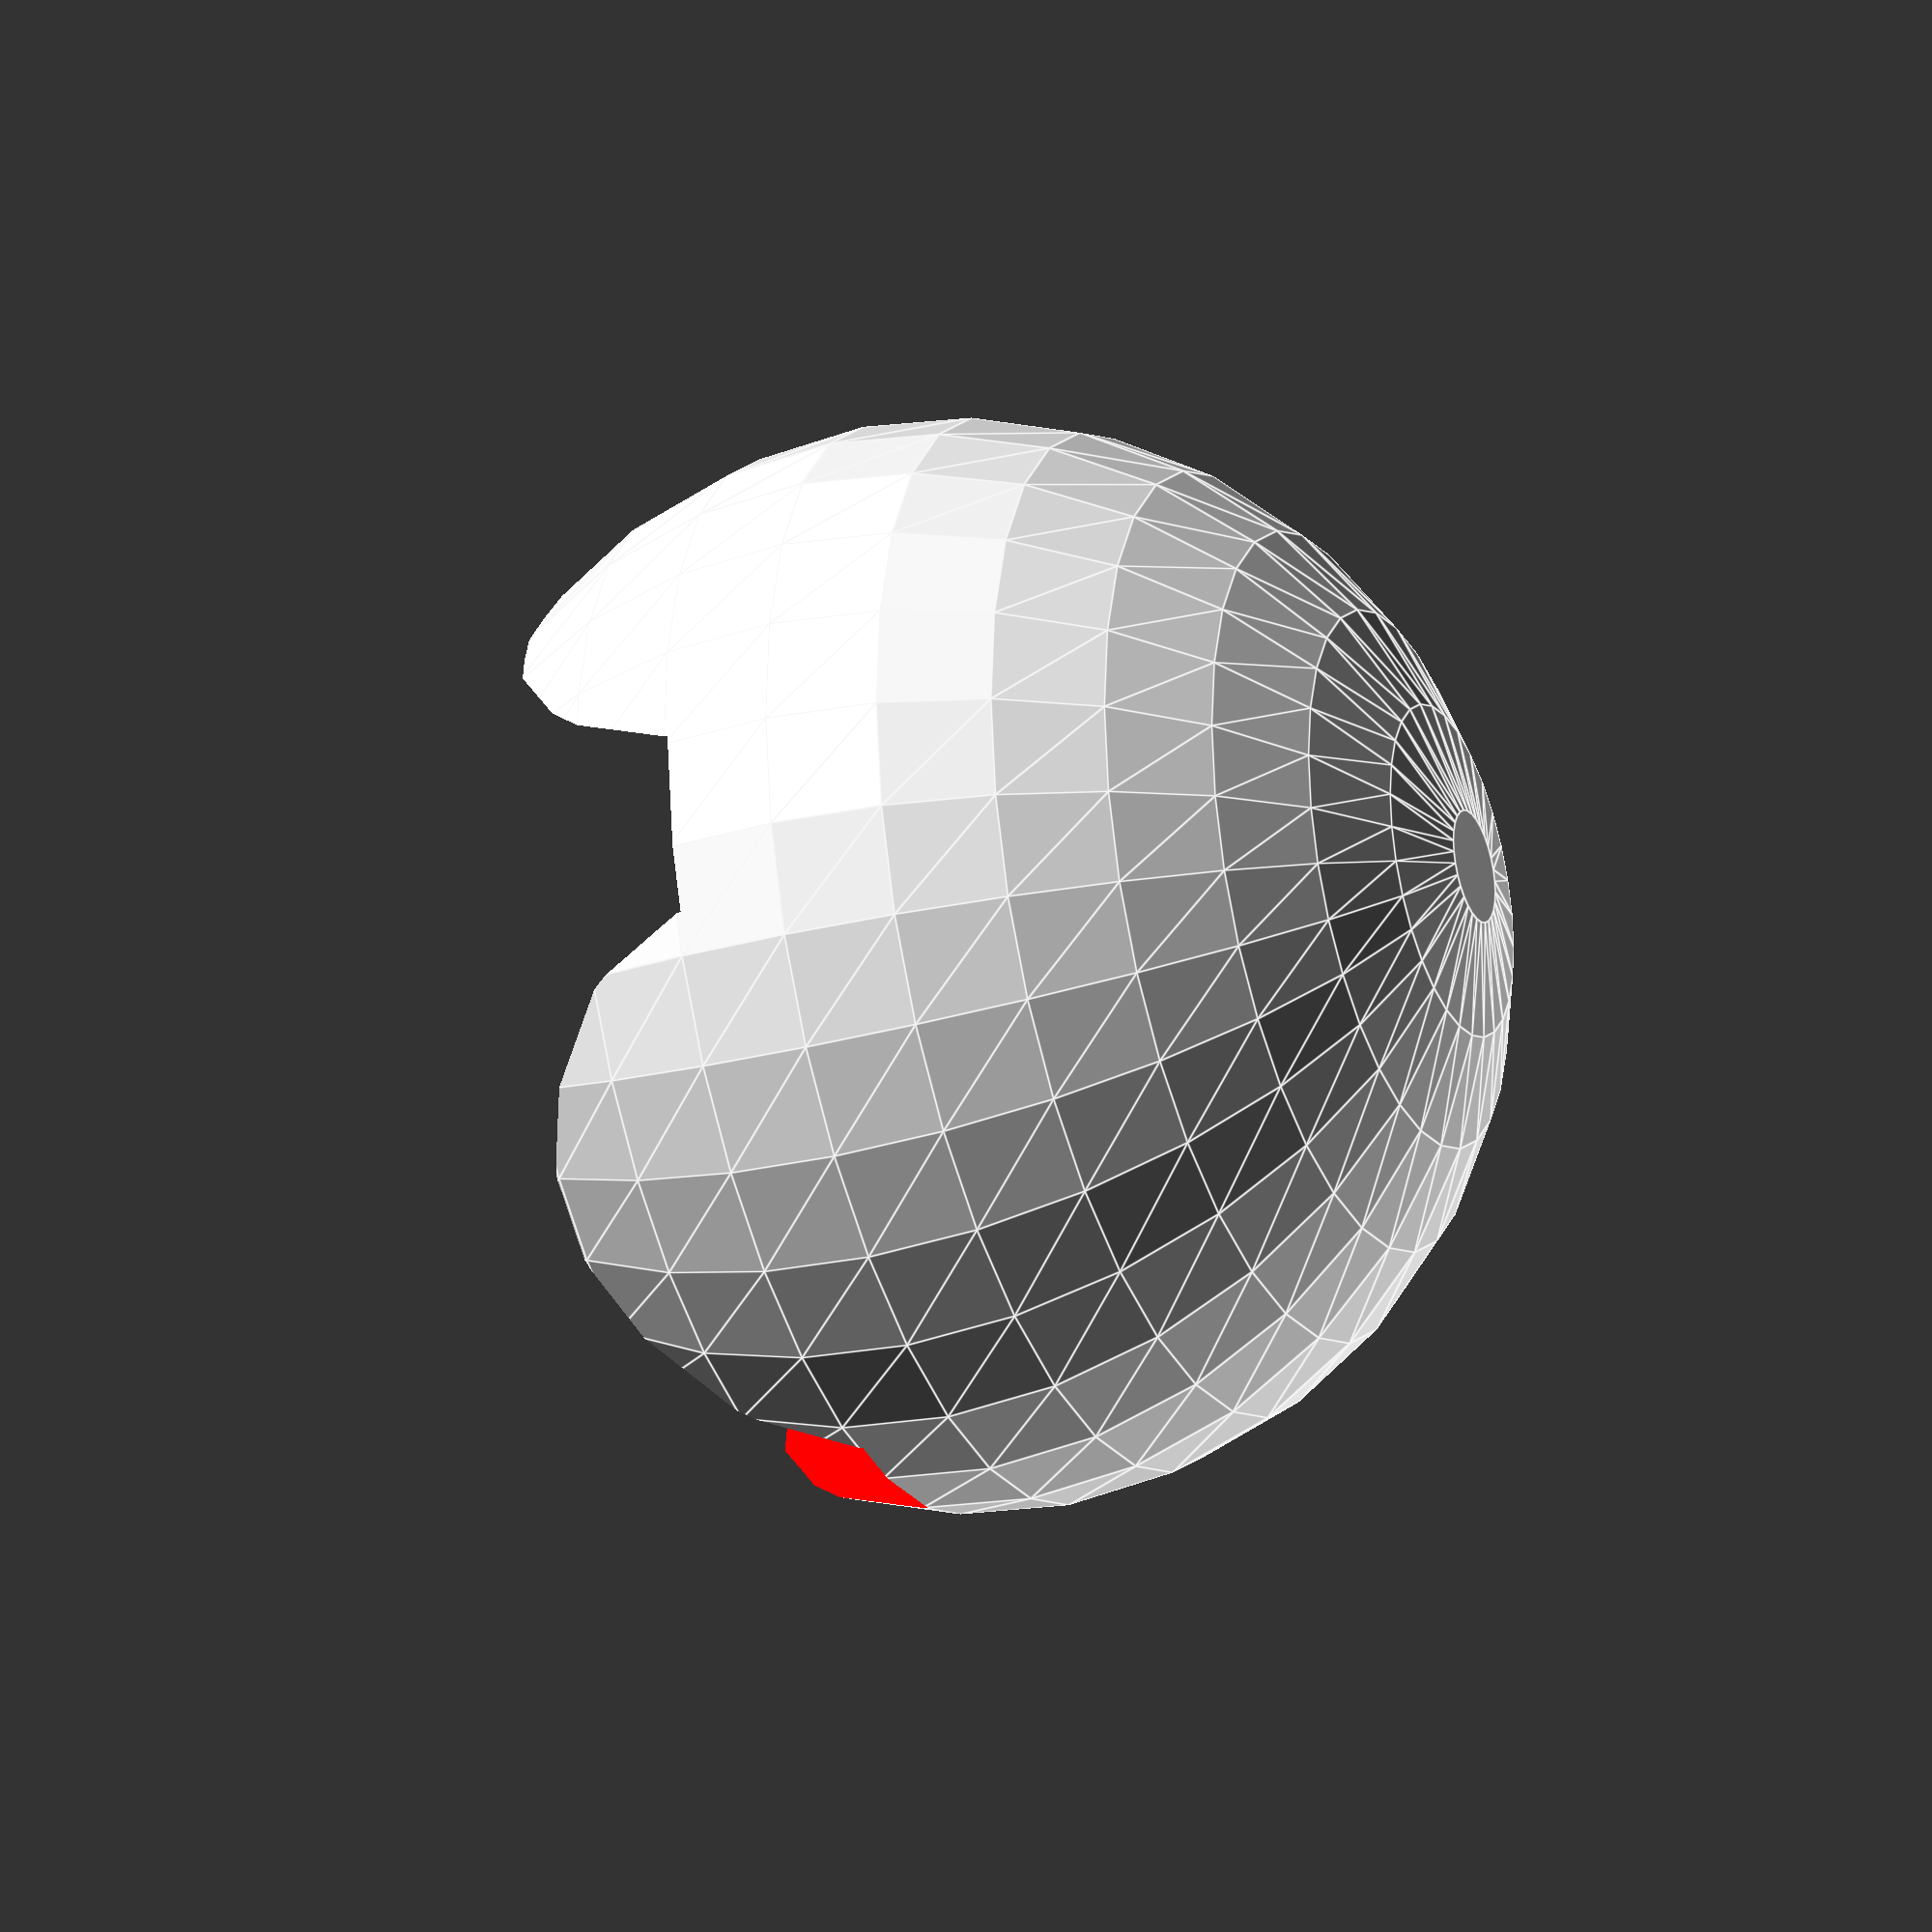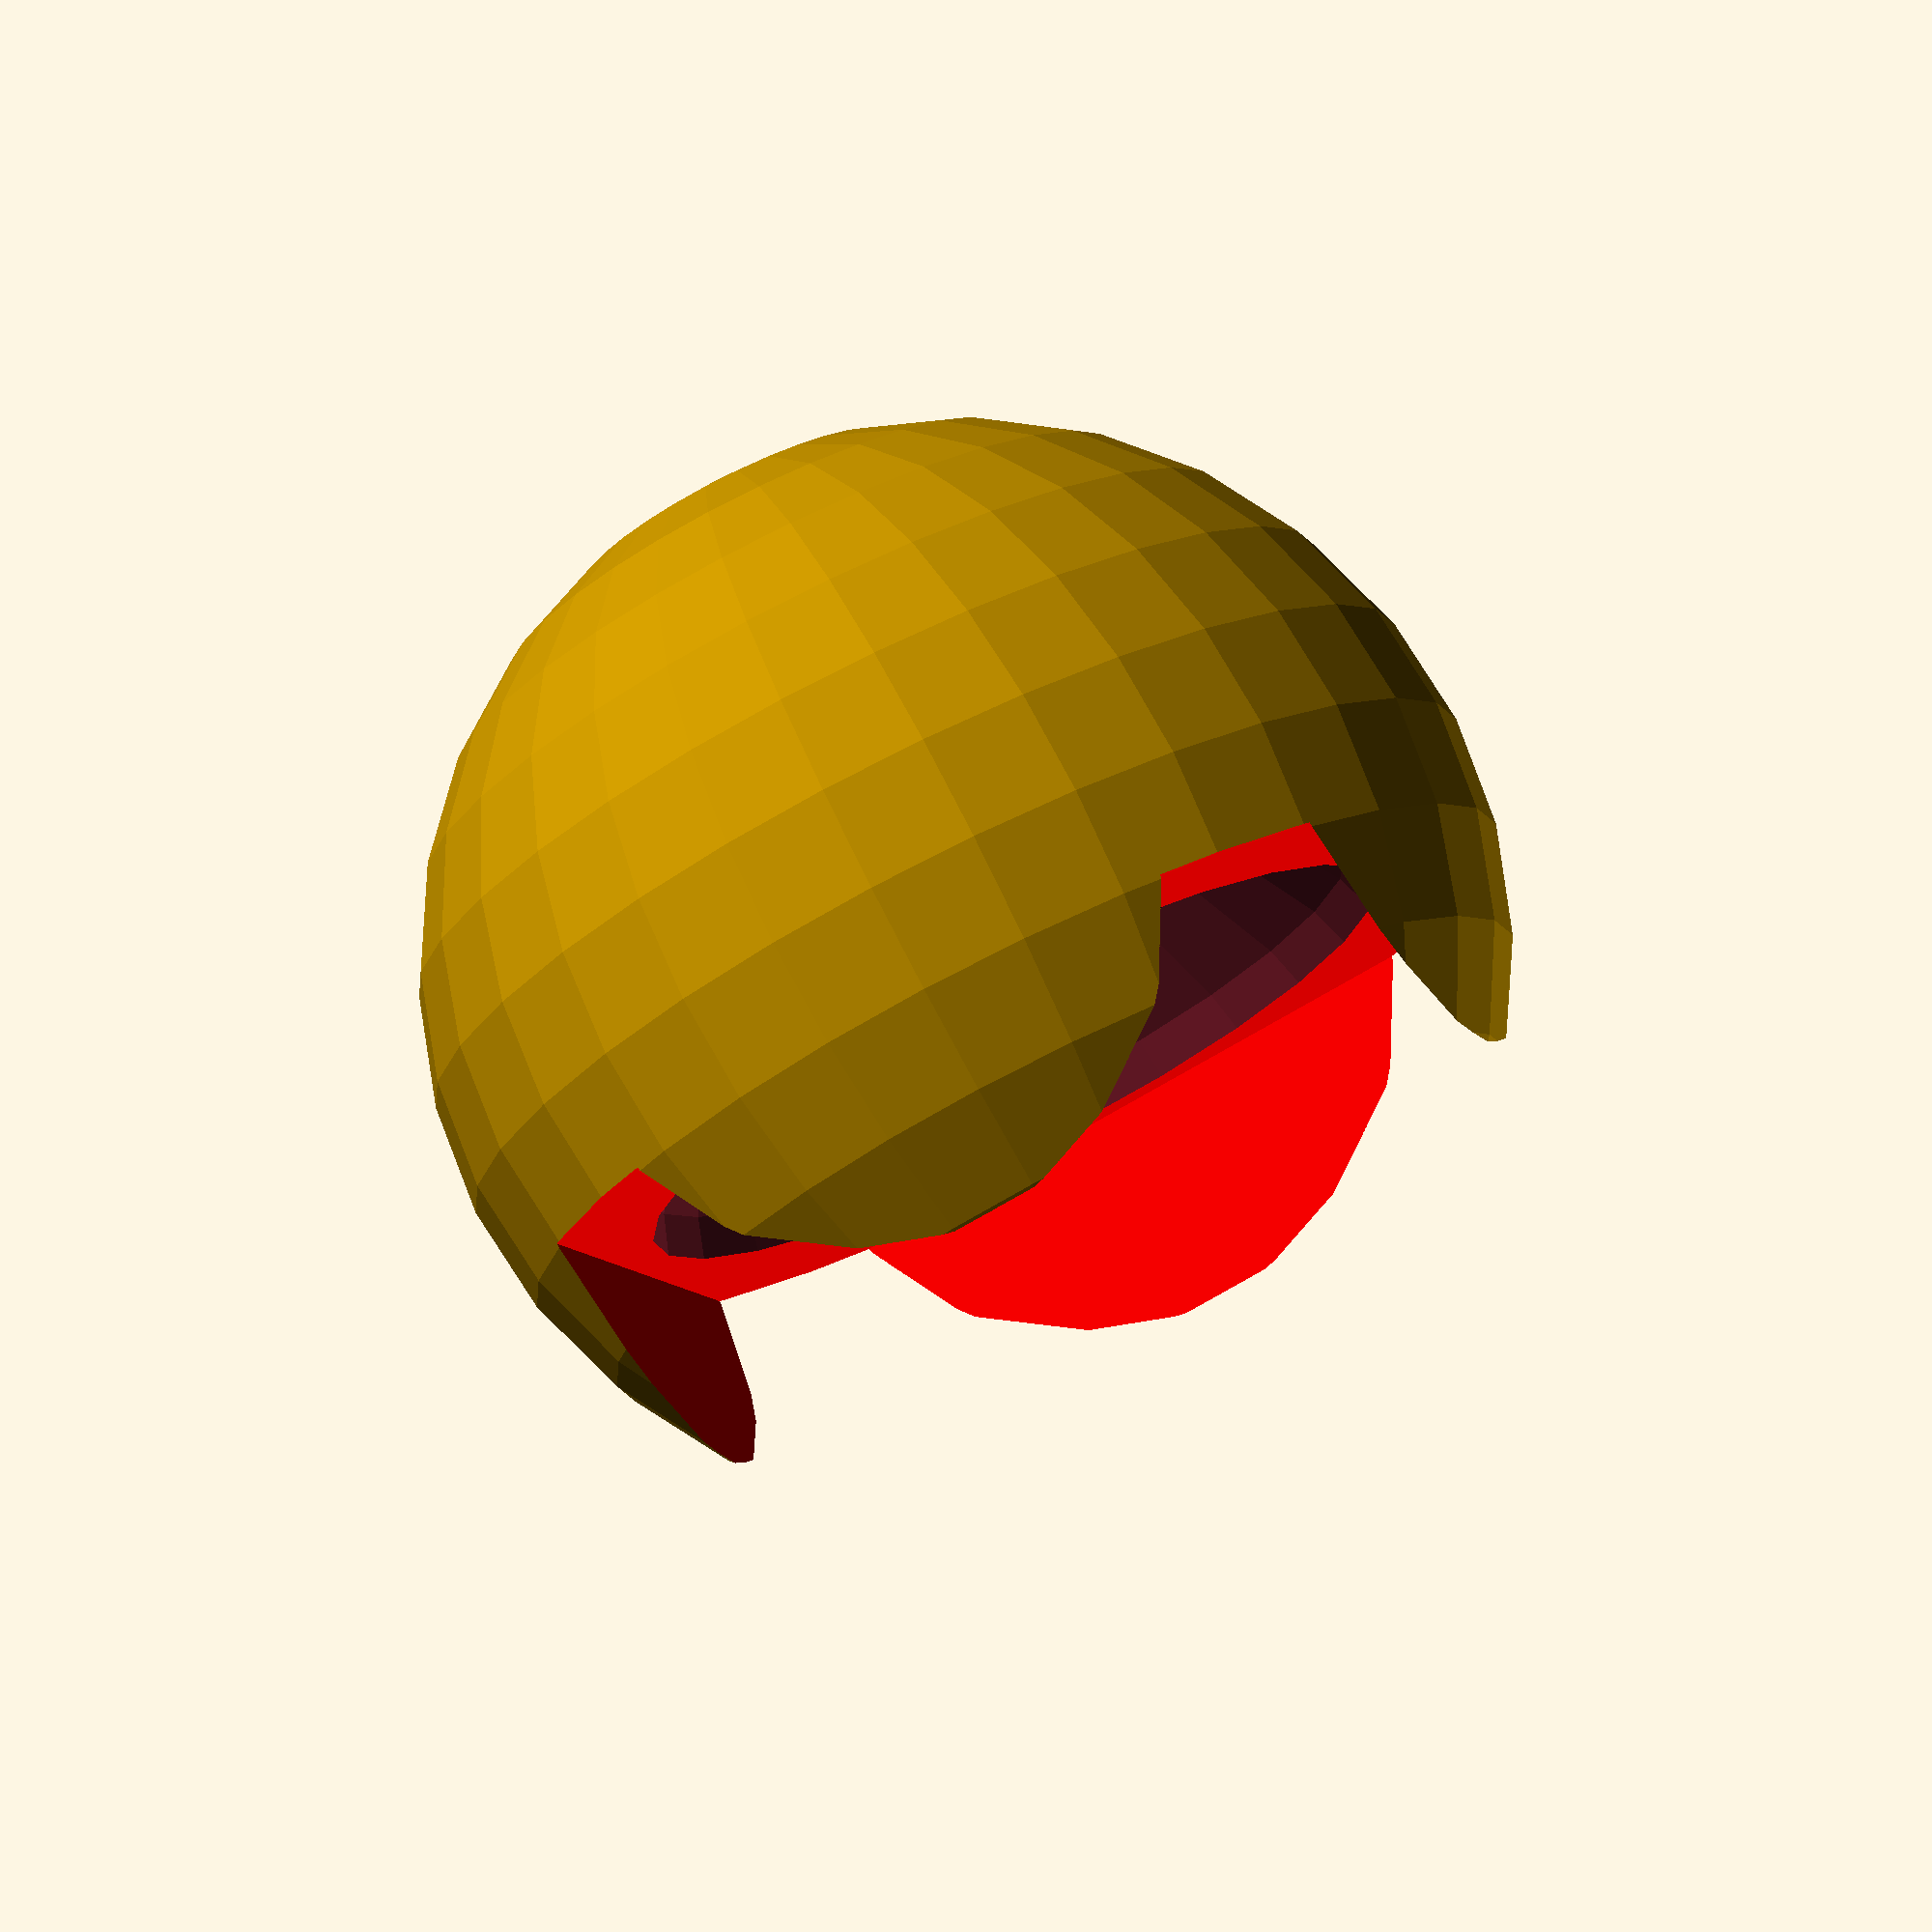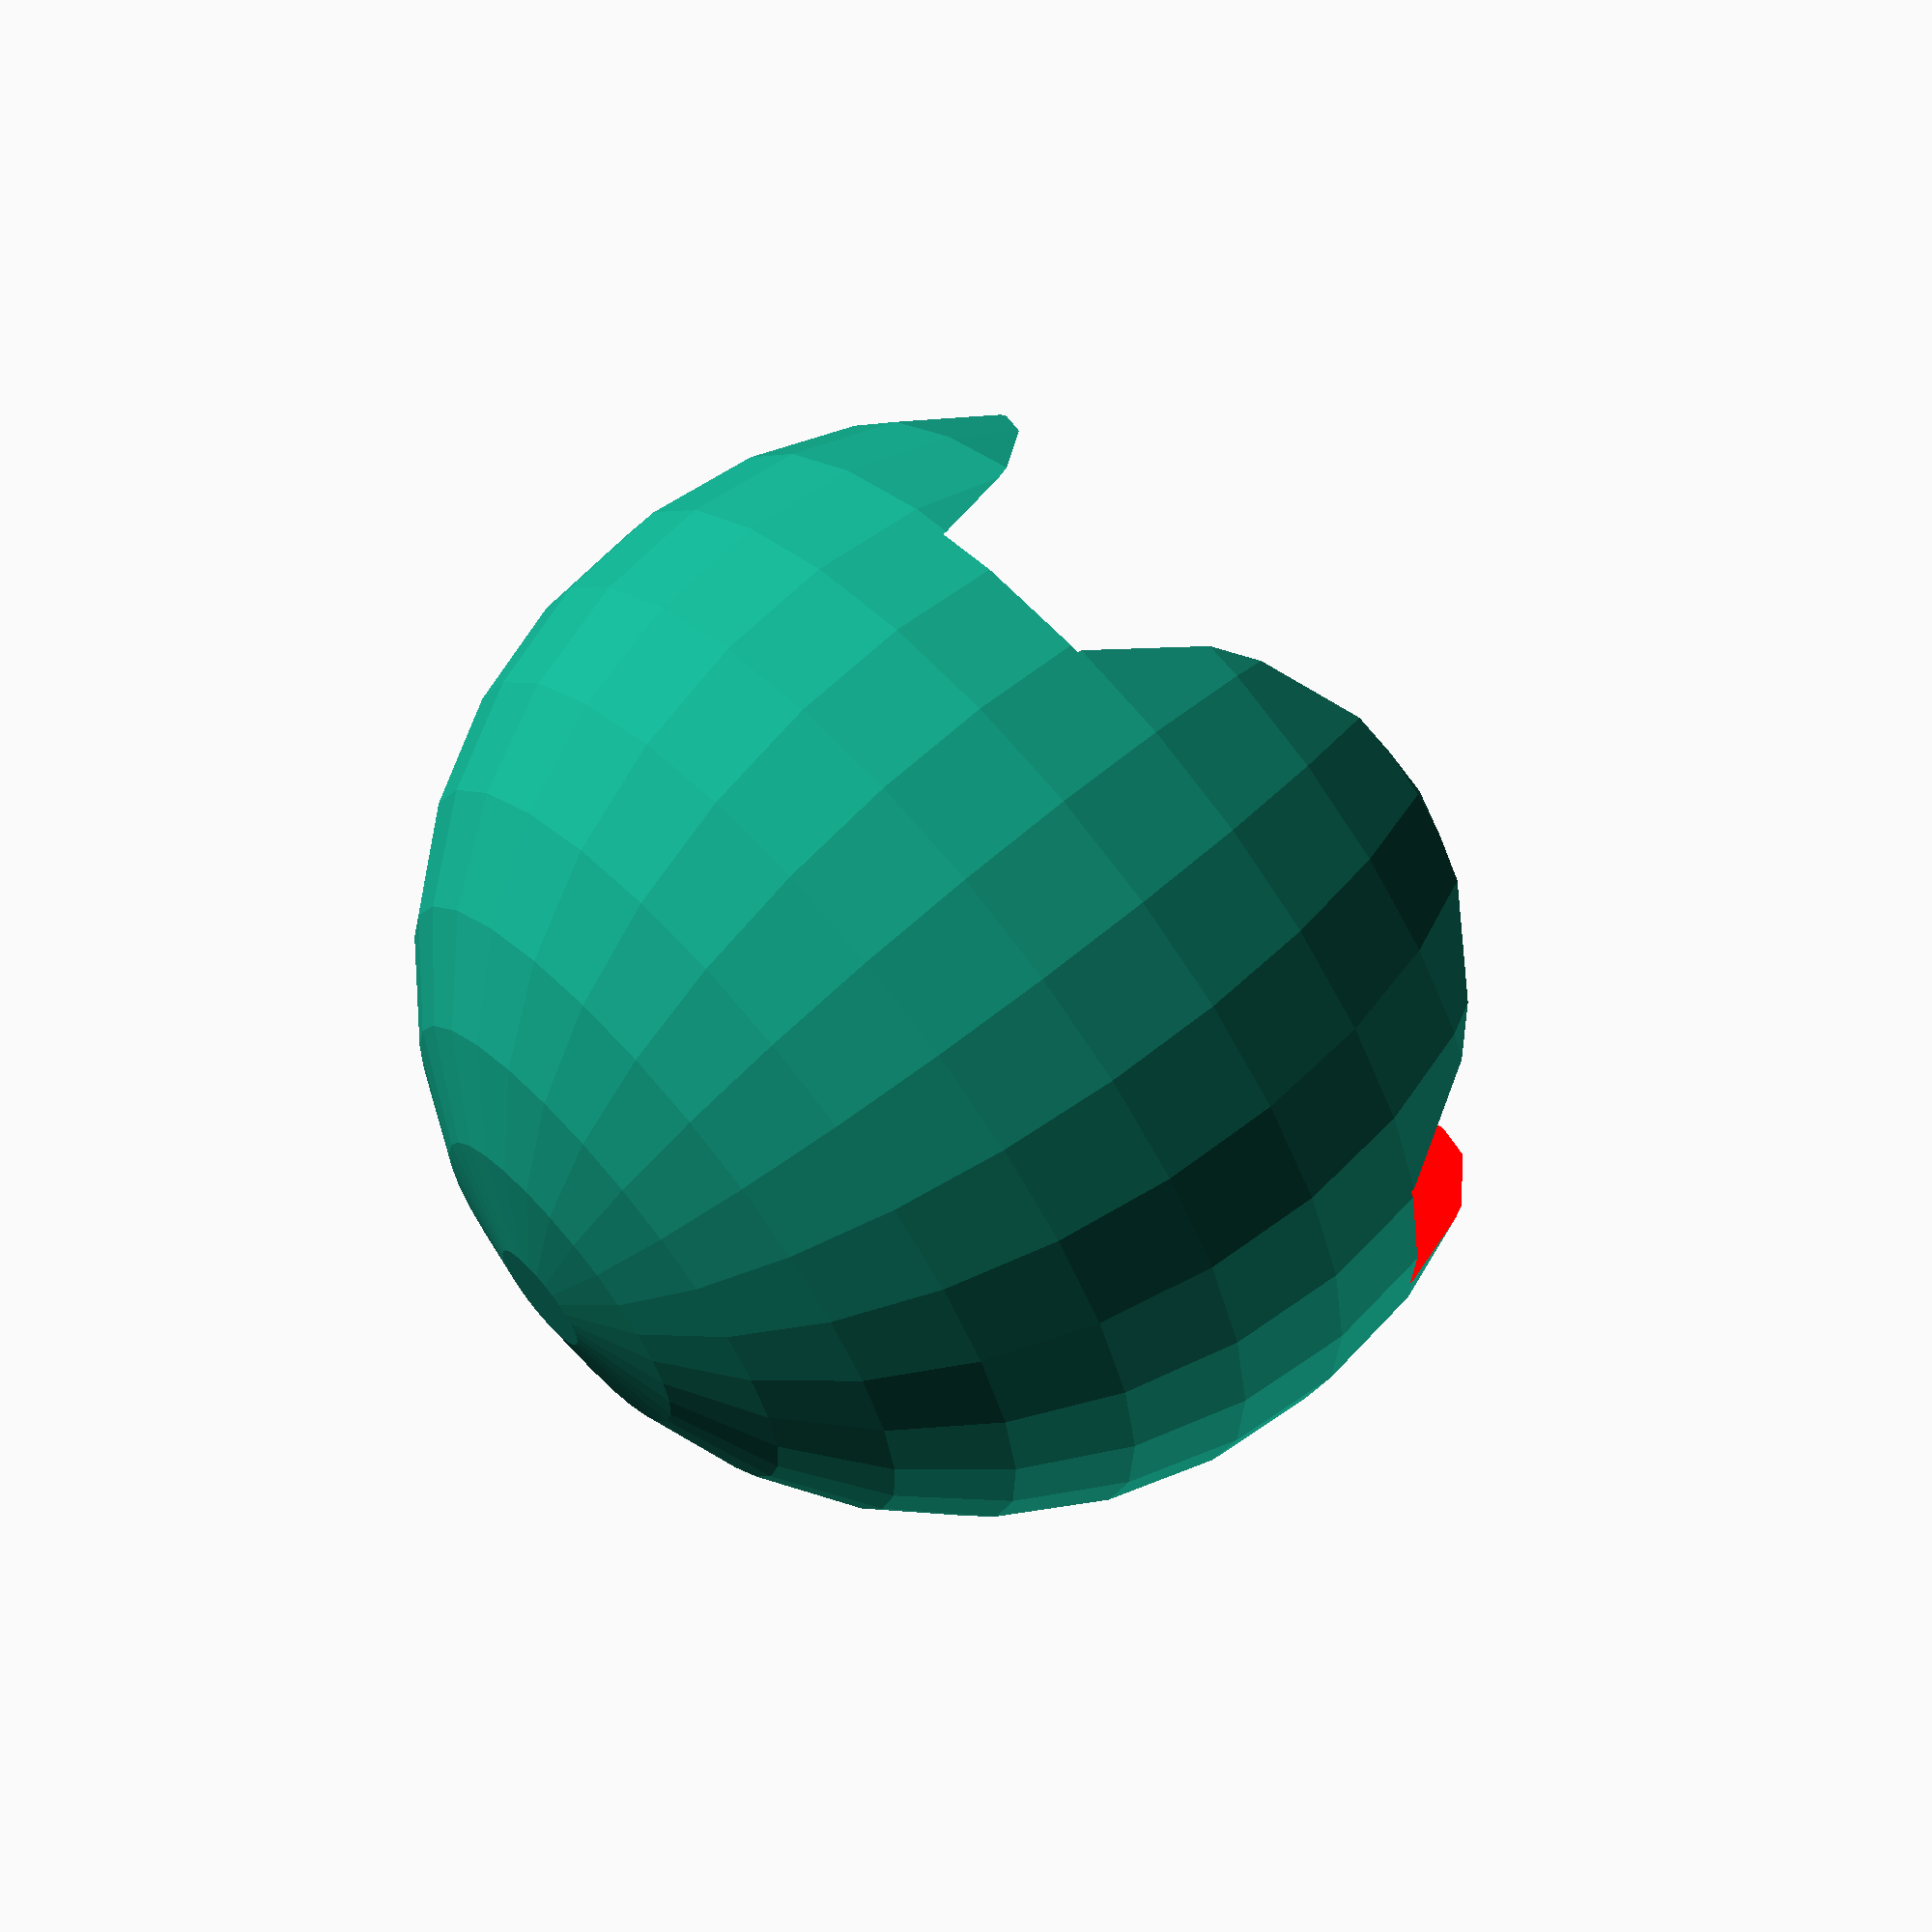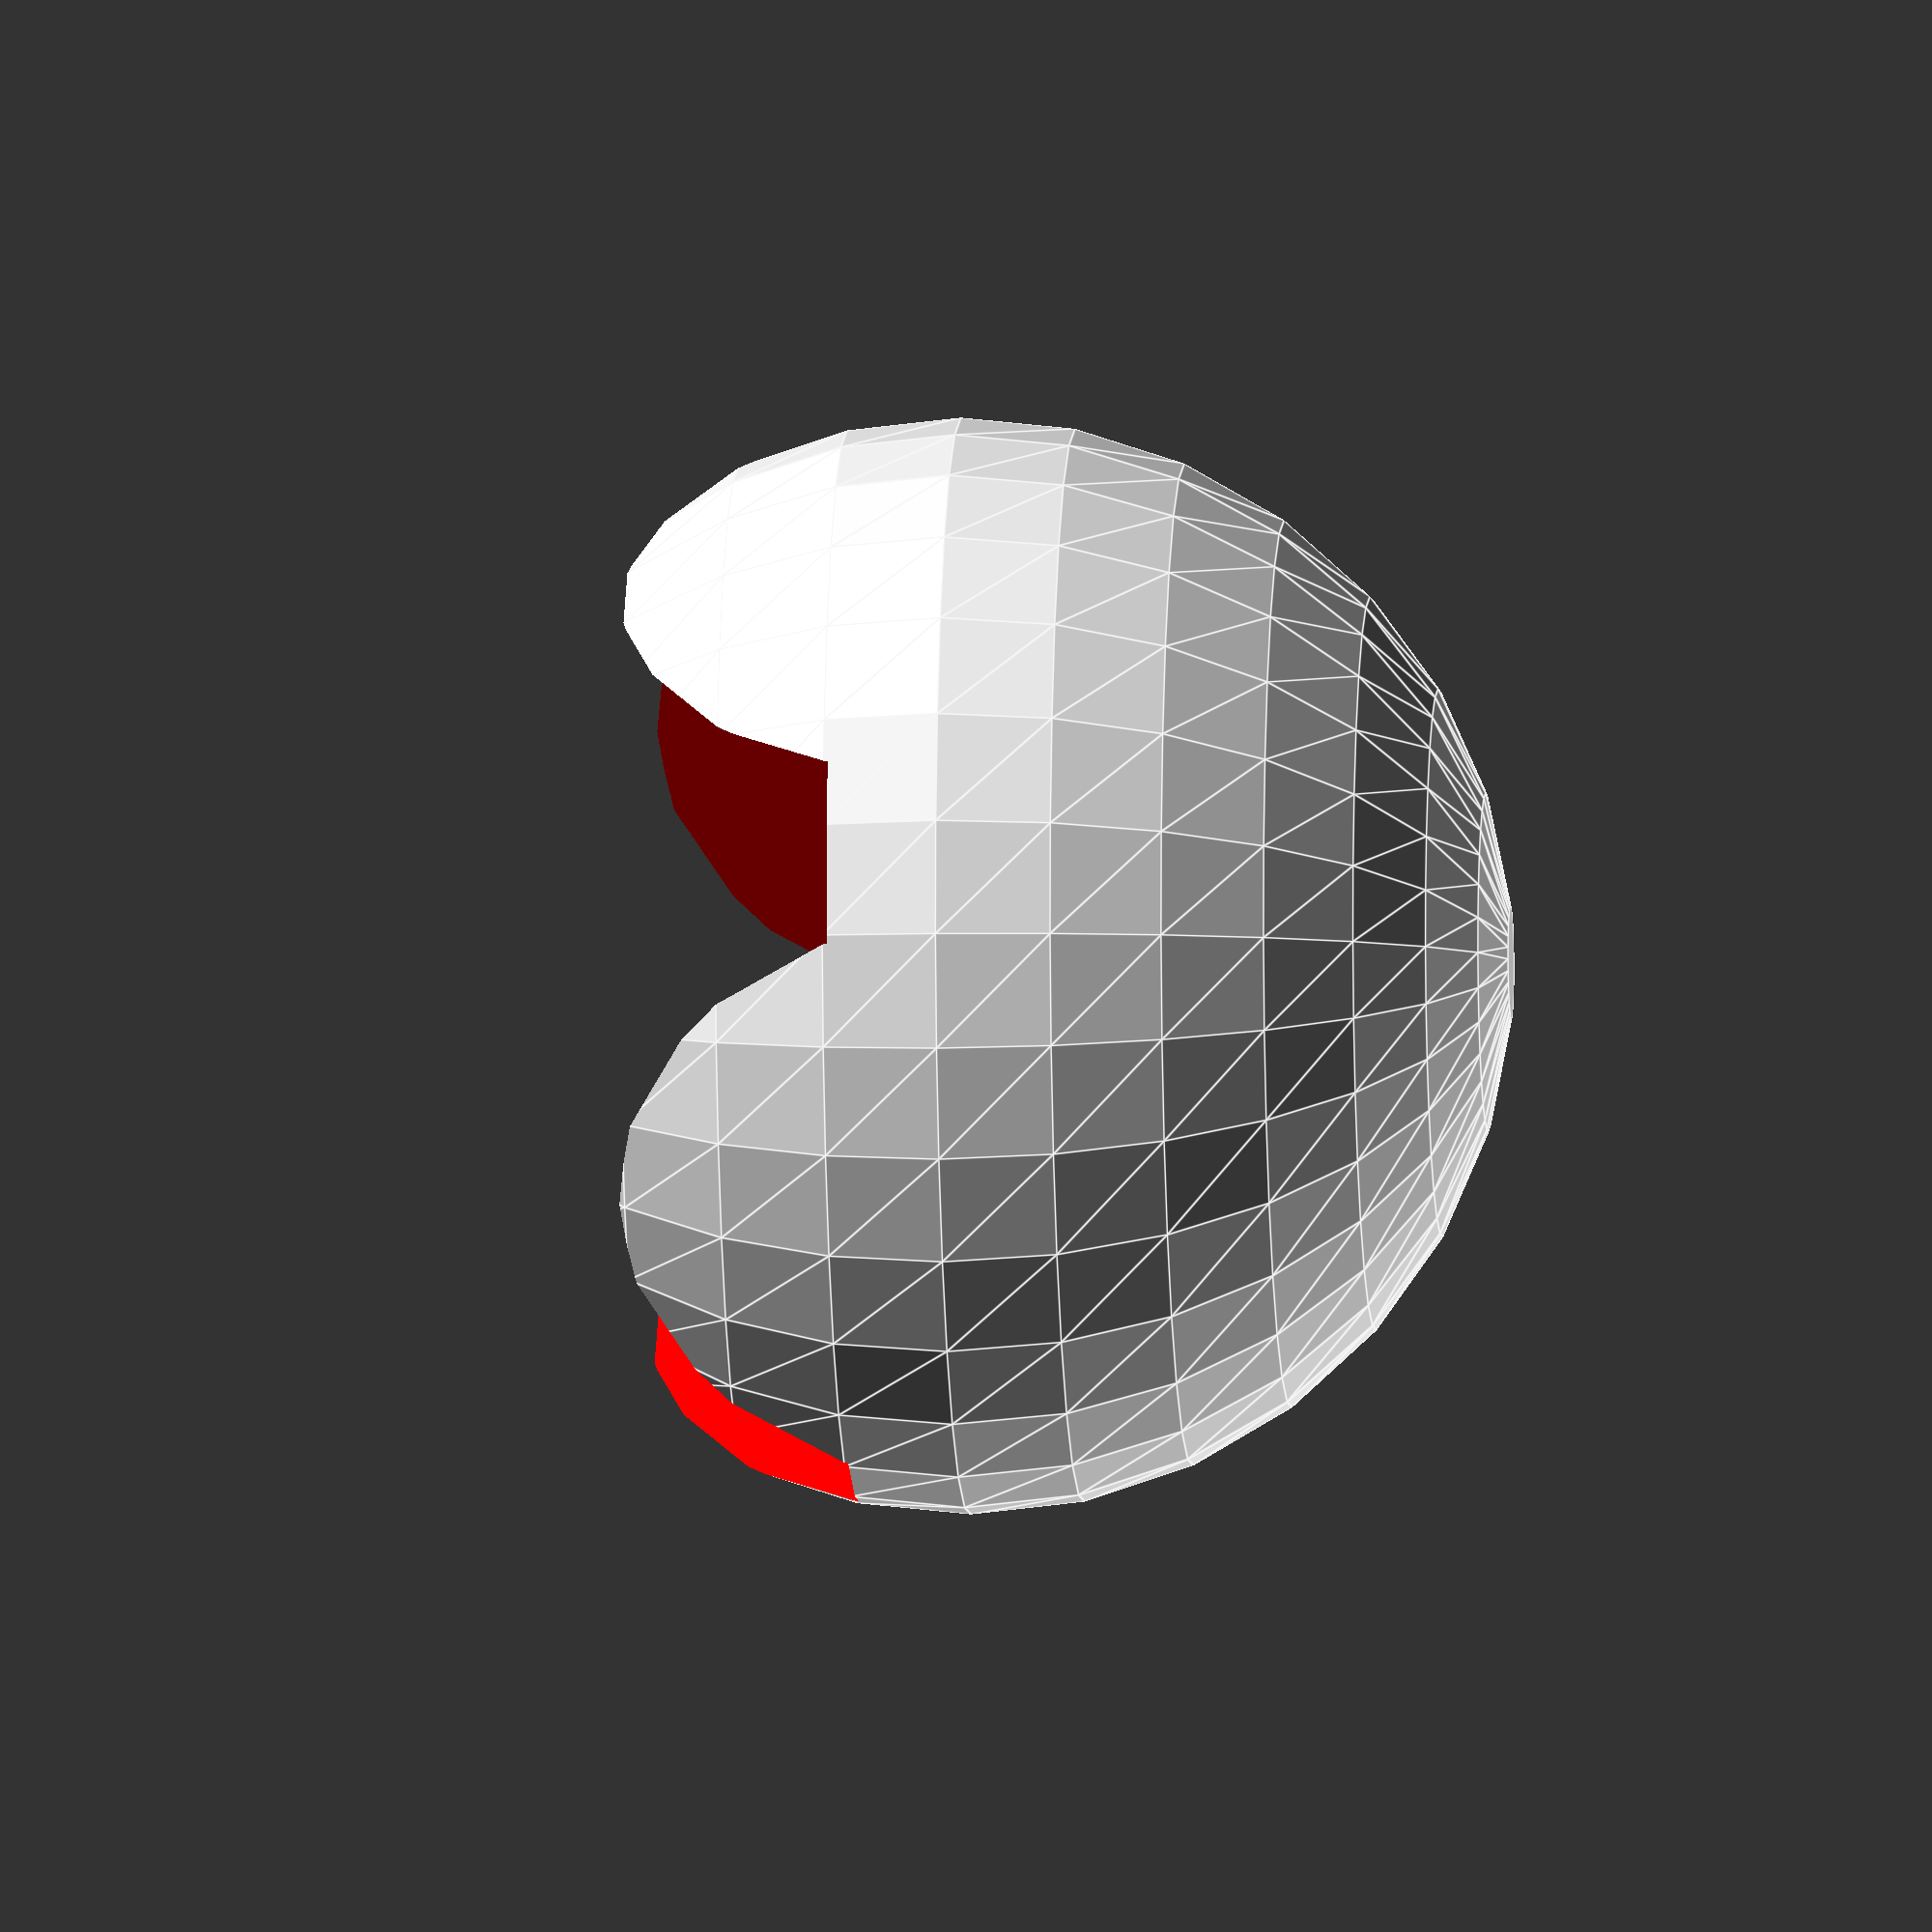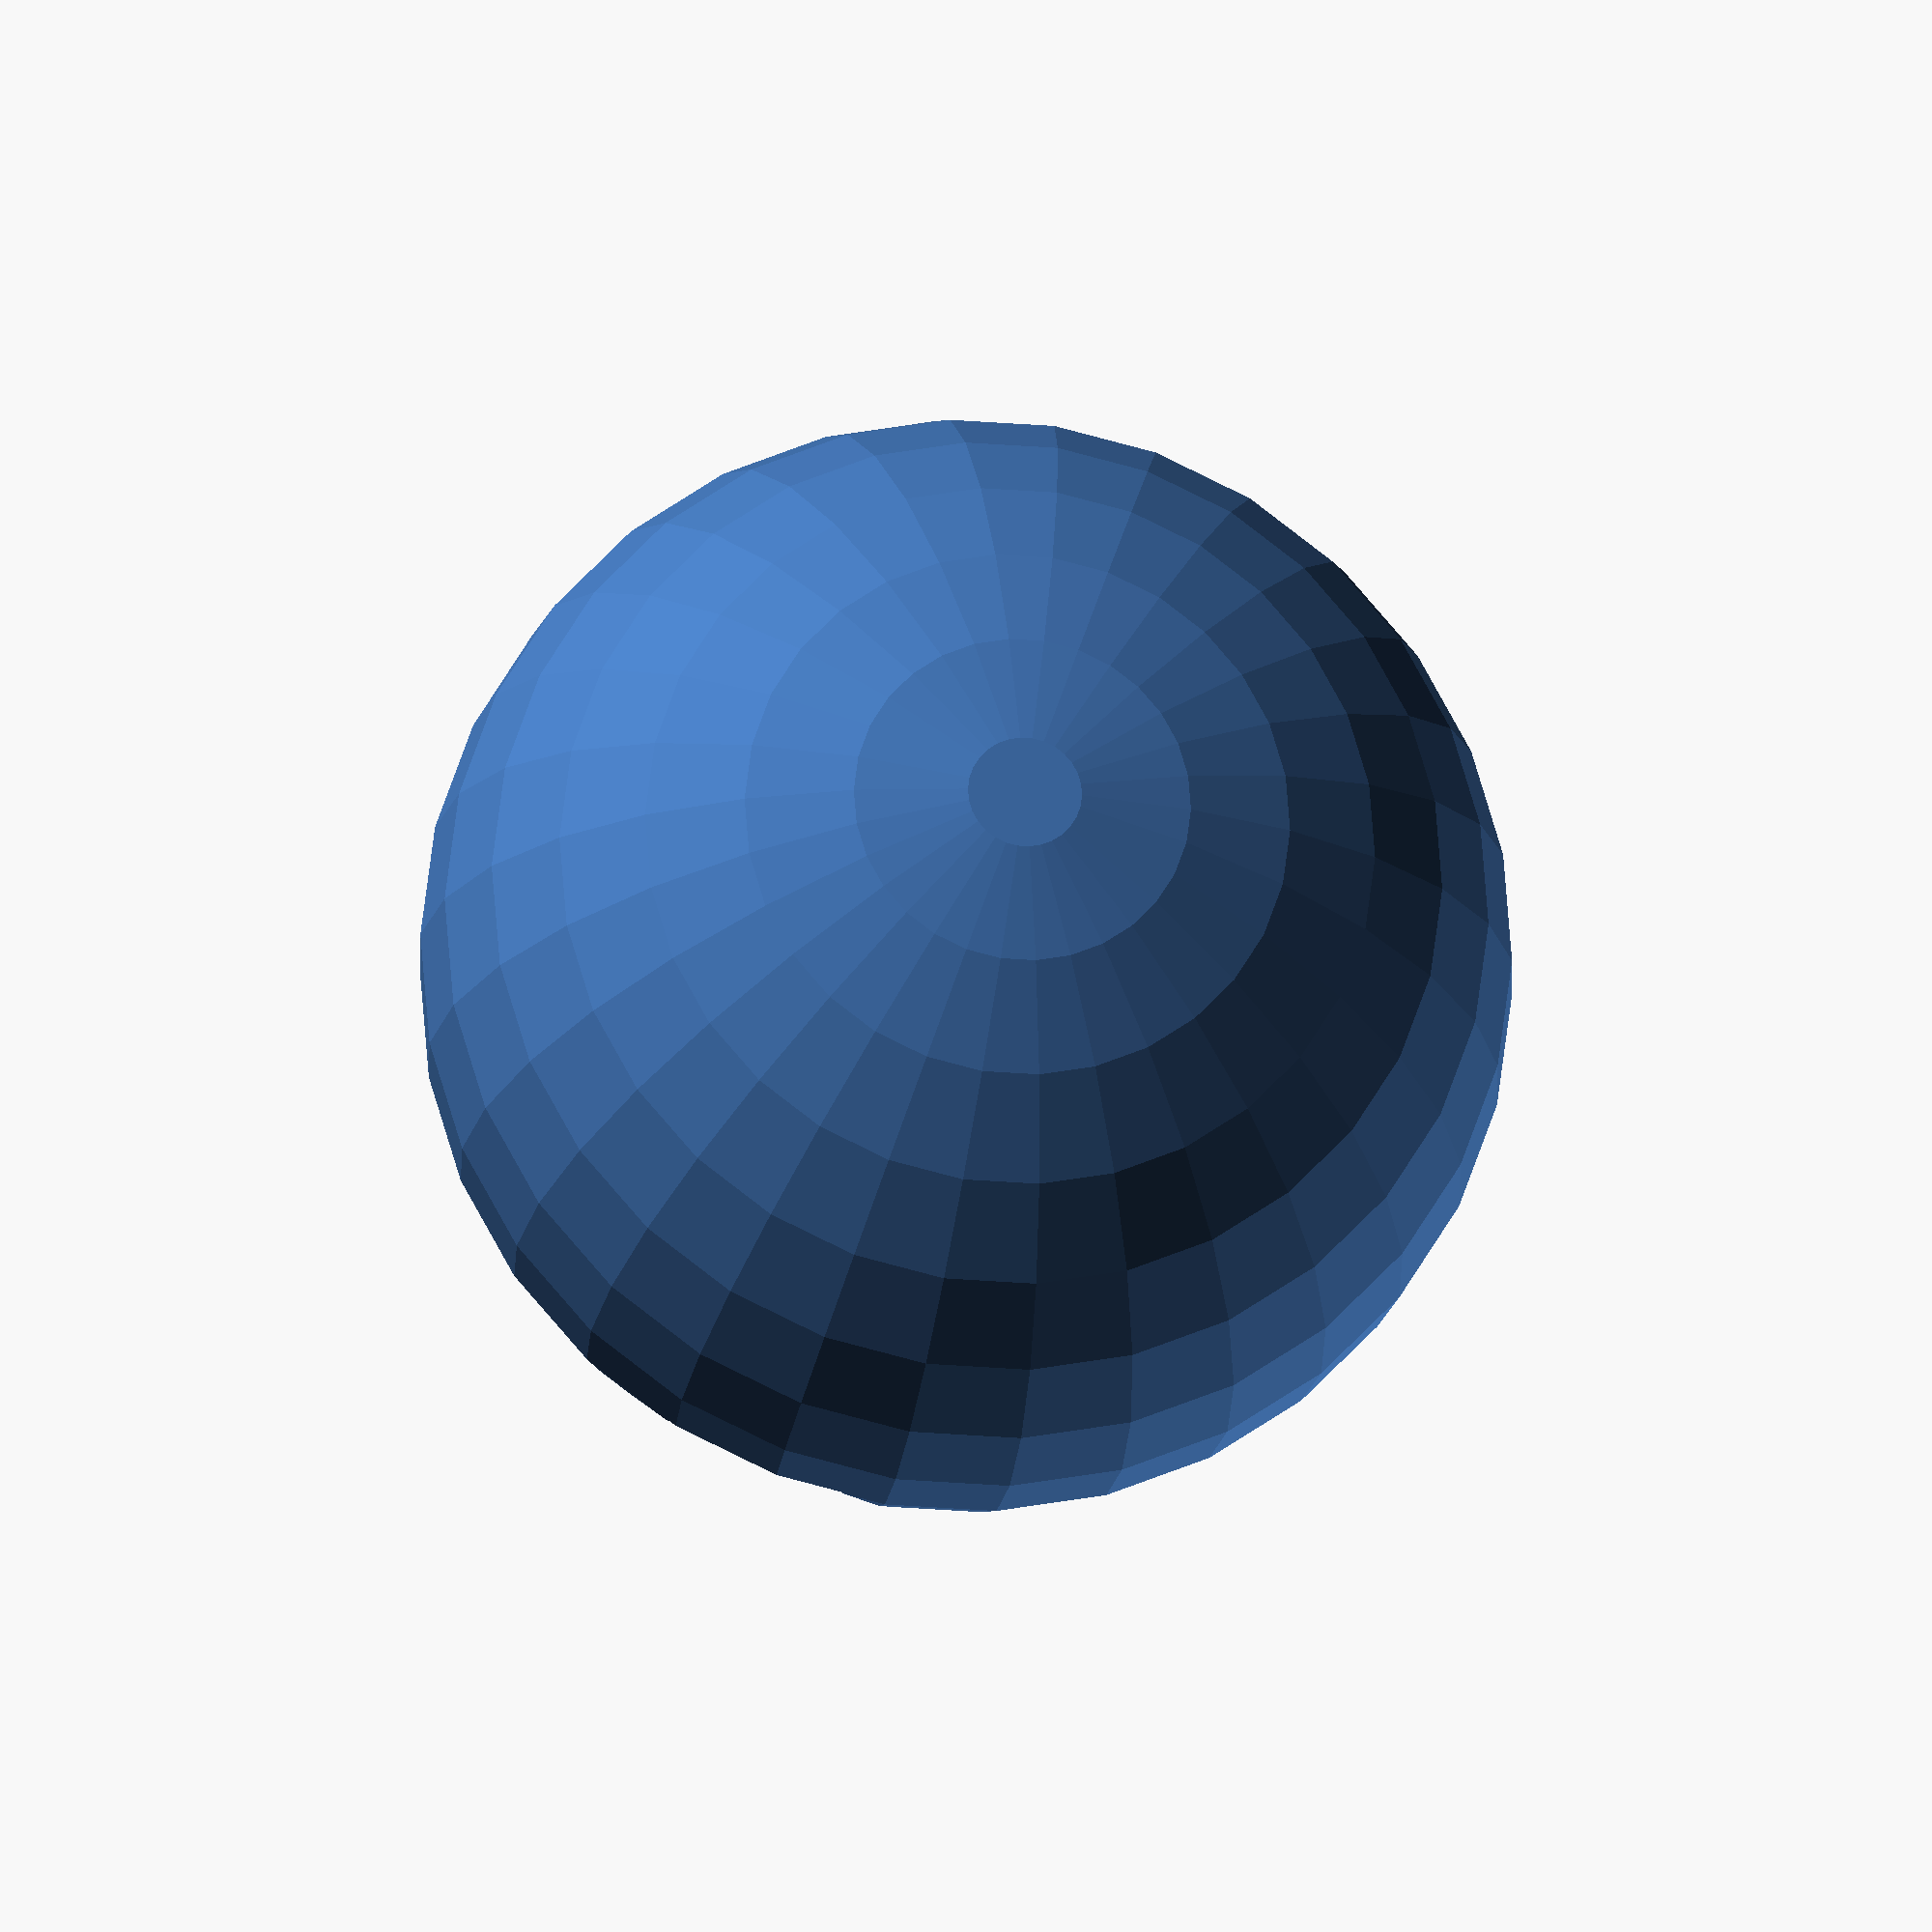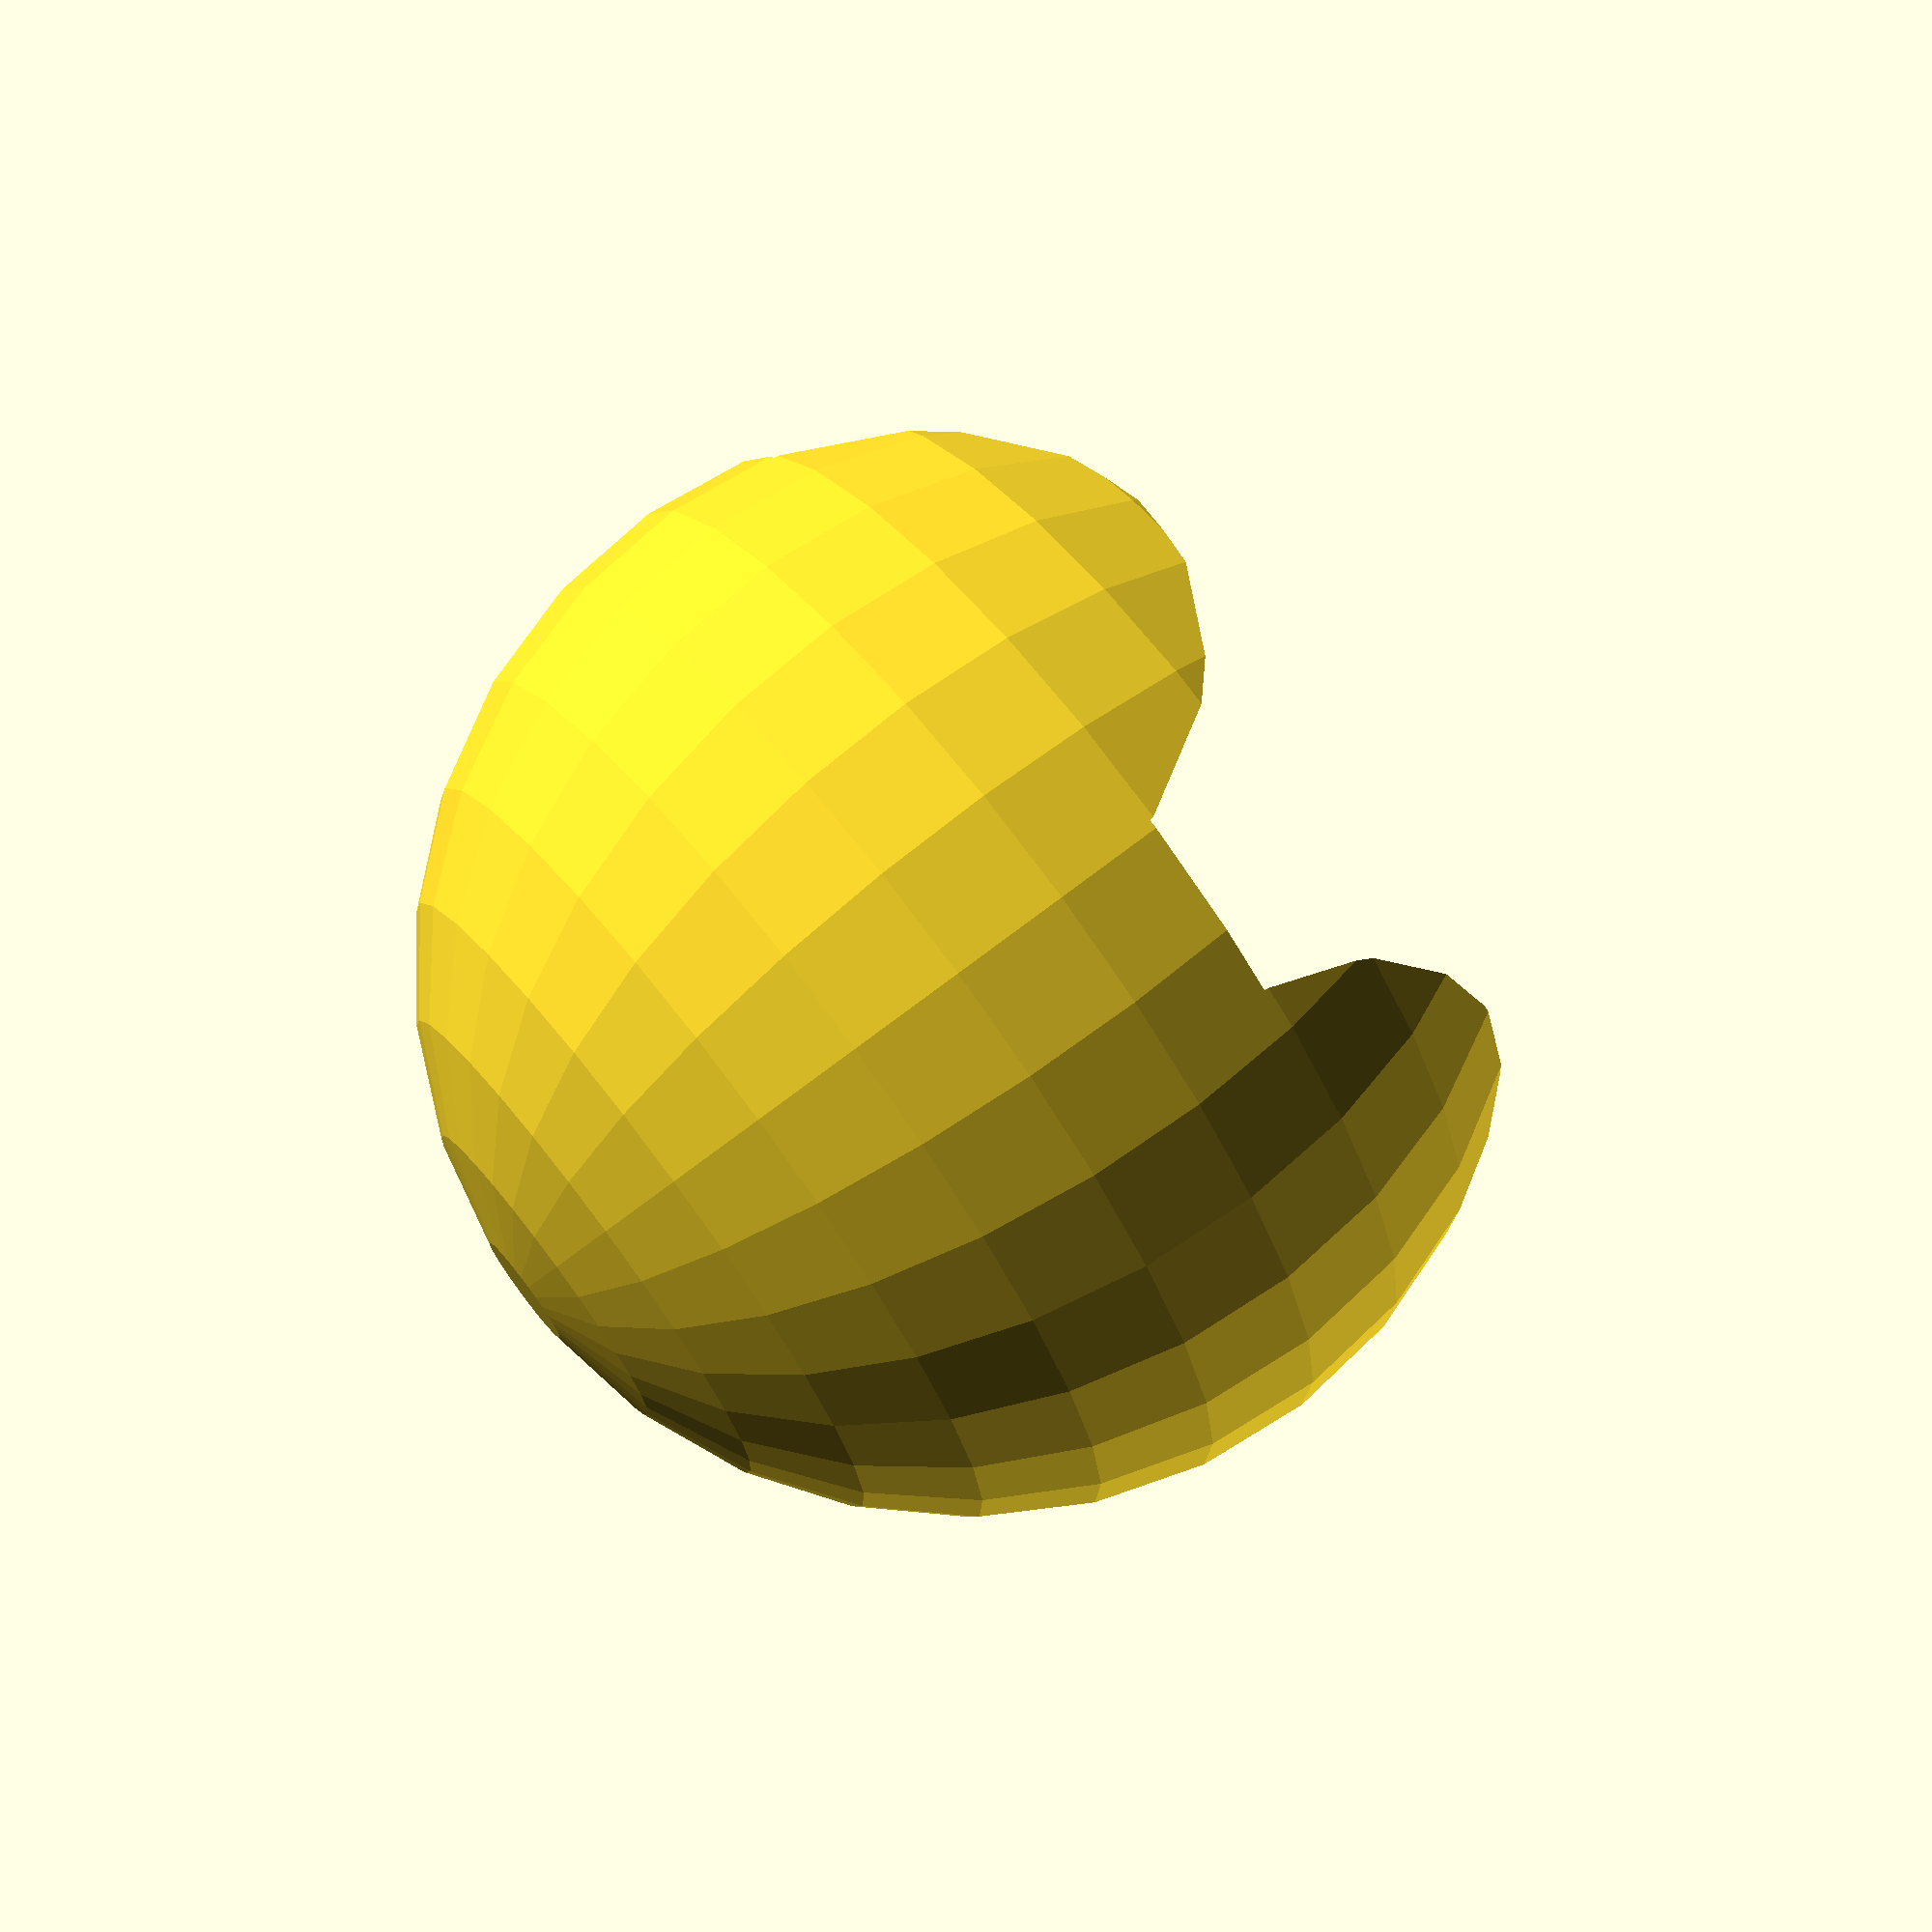
<openscad>
difference() {
  sphere(10);
  color("red") translate([0,0,10]) cube(16, center=true);
  translate([0,0,5]) sphere(8);
}

</openscad>
<views>
elev=210.0 azim=144.9 roll=68.6 proj=o view=edges
elev=103.3 azim=162.9 roll=206.3 proj=o view=wireframe
elev=296.4 azim=52.0 roll=229.0 proj=p view=solid
elev=186.9 azim=39.5 roll=86.8 proj=o view=edges
elev=198.7 azim=22.6 roll=6.2 proj=o view=wireframe
elev=108.2 azim=291.3 roll=307.7 proj=p view=solid
</views>
